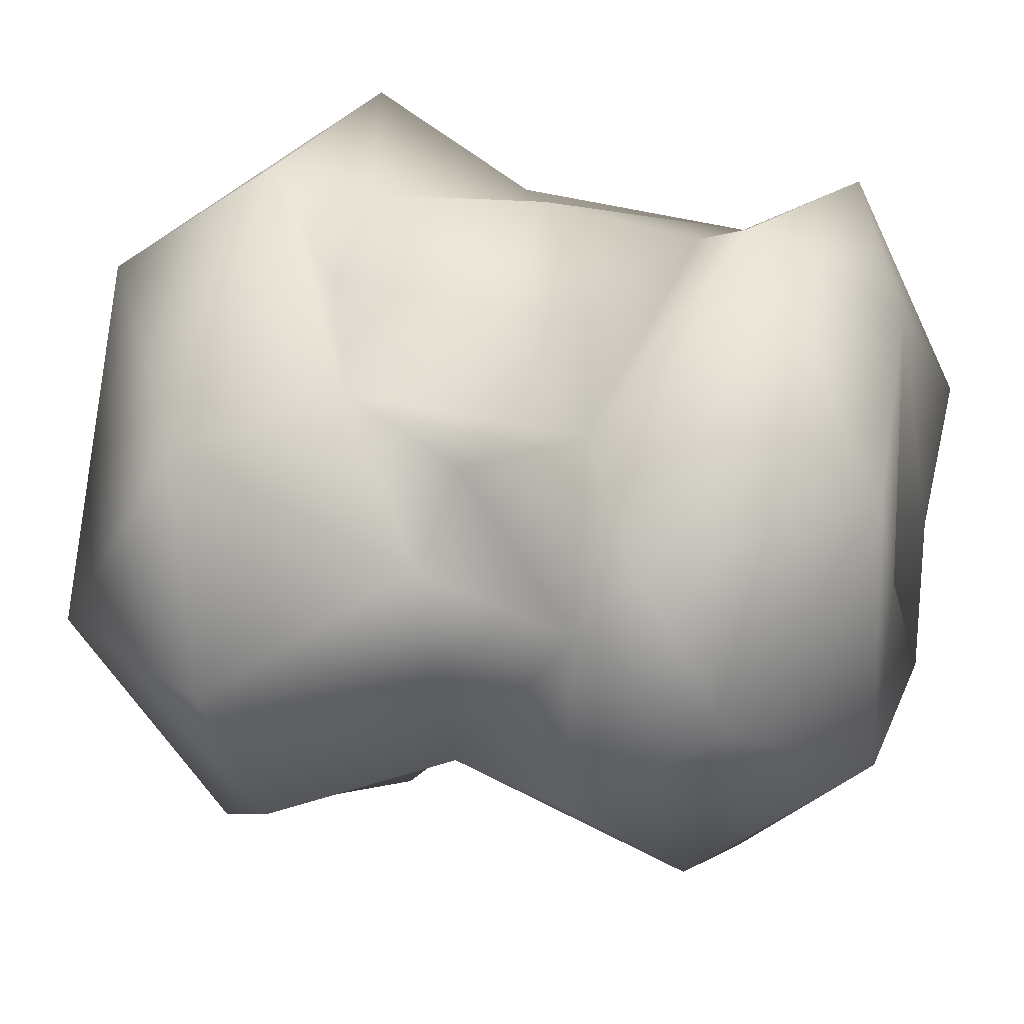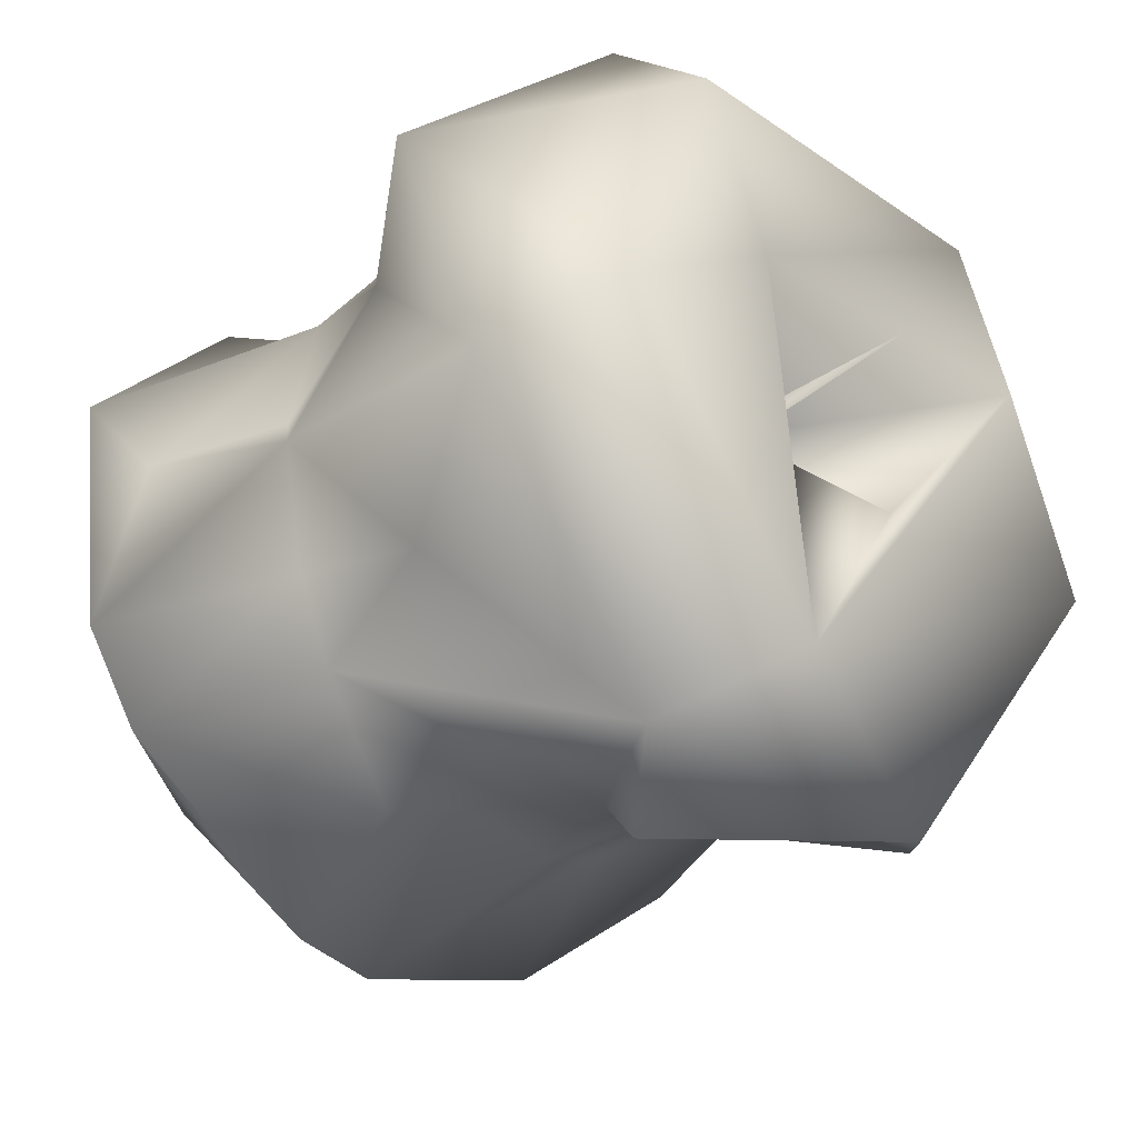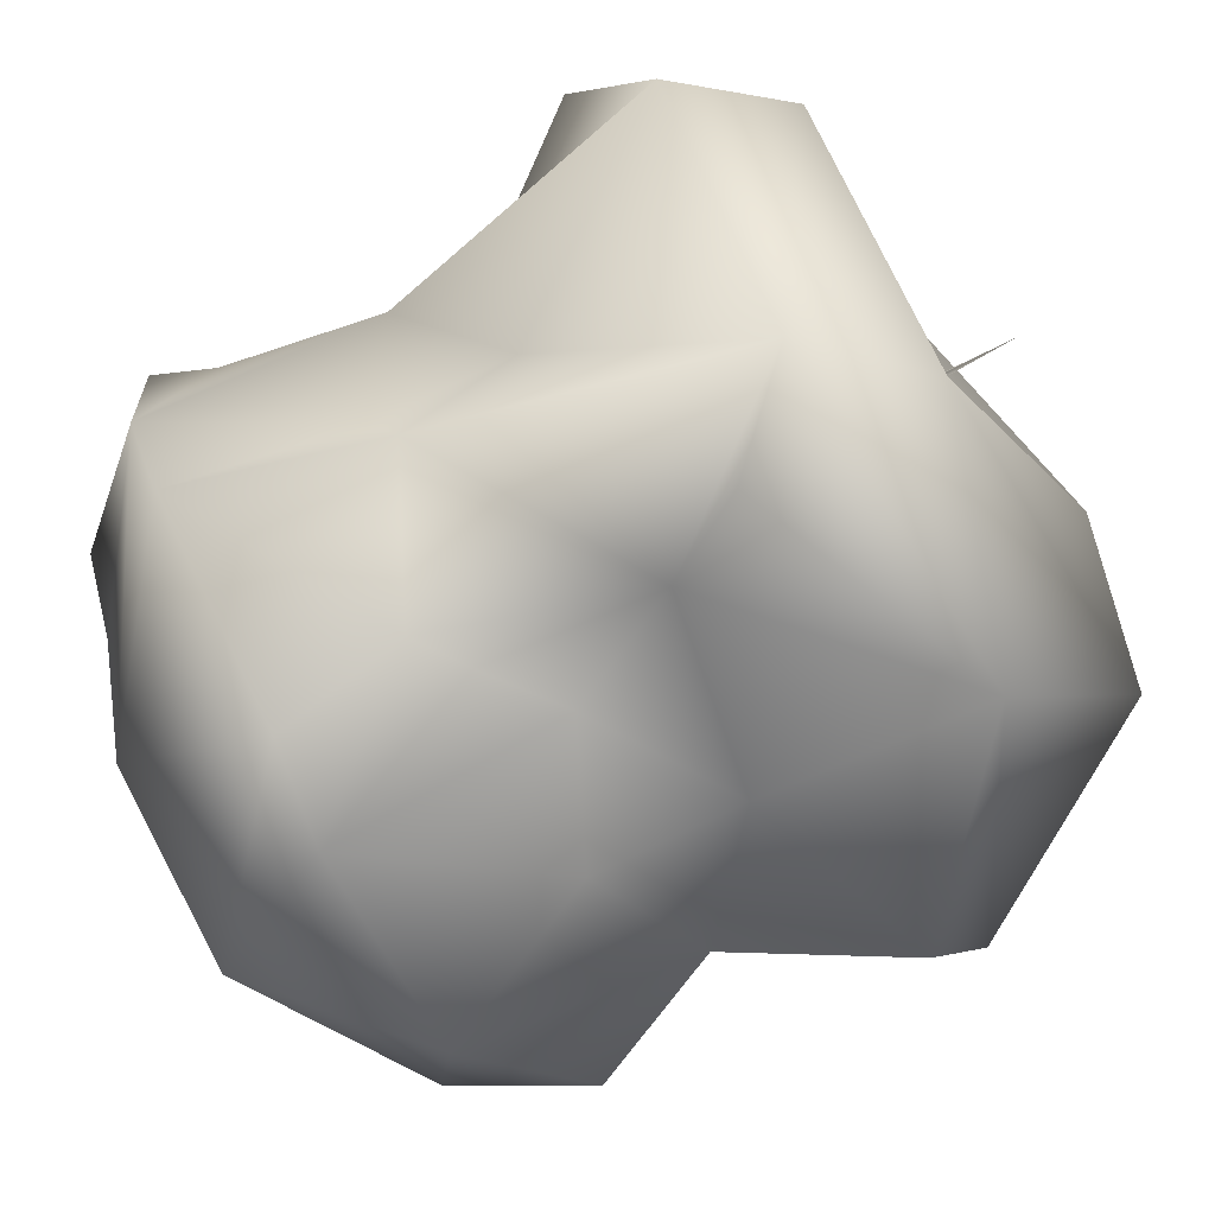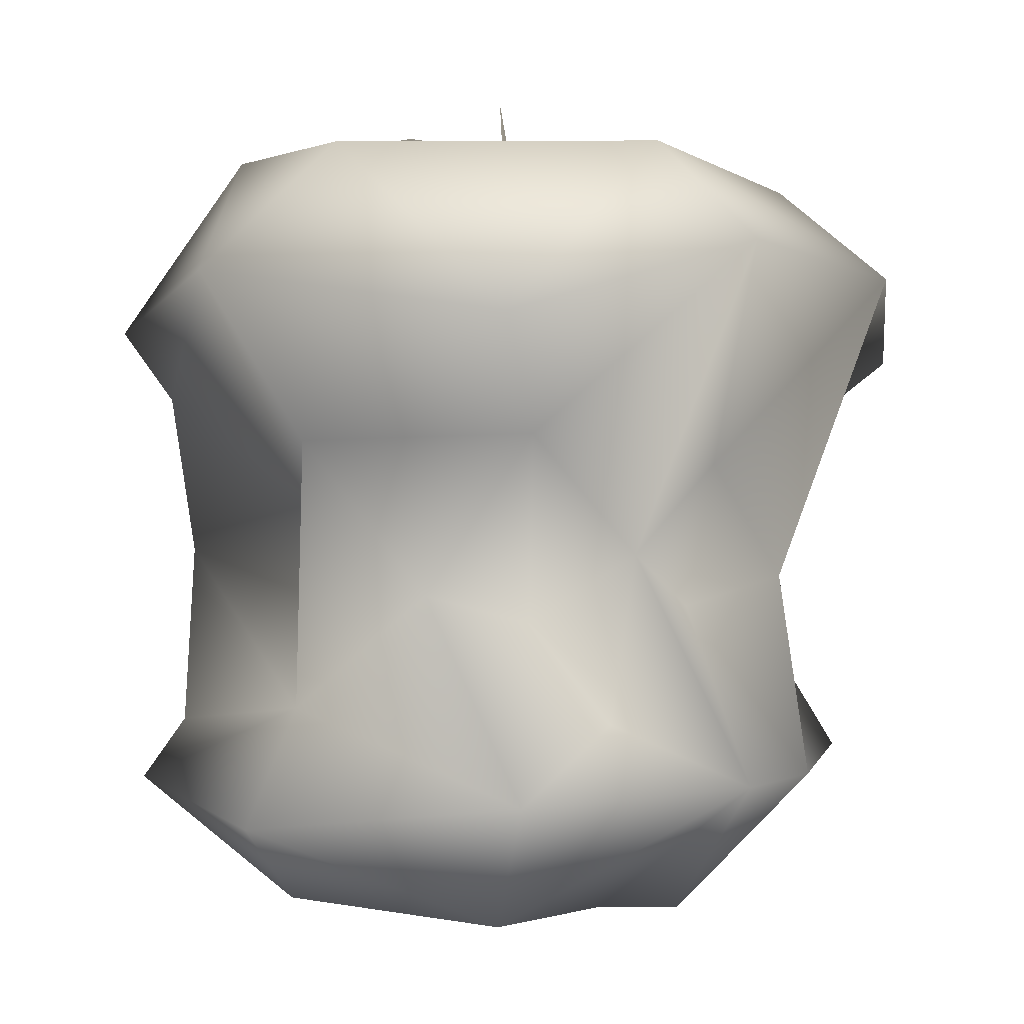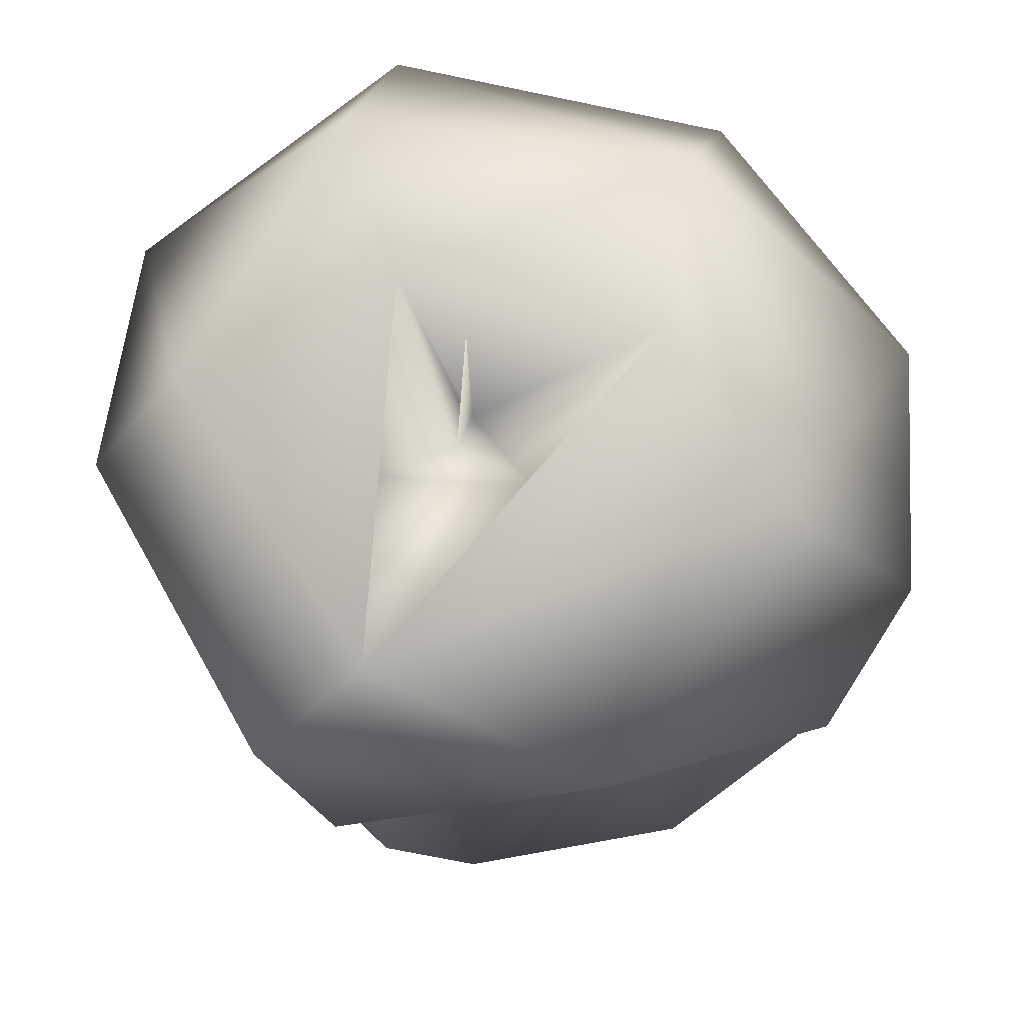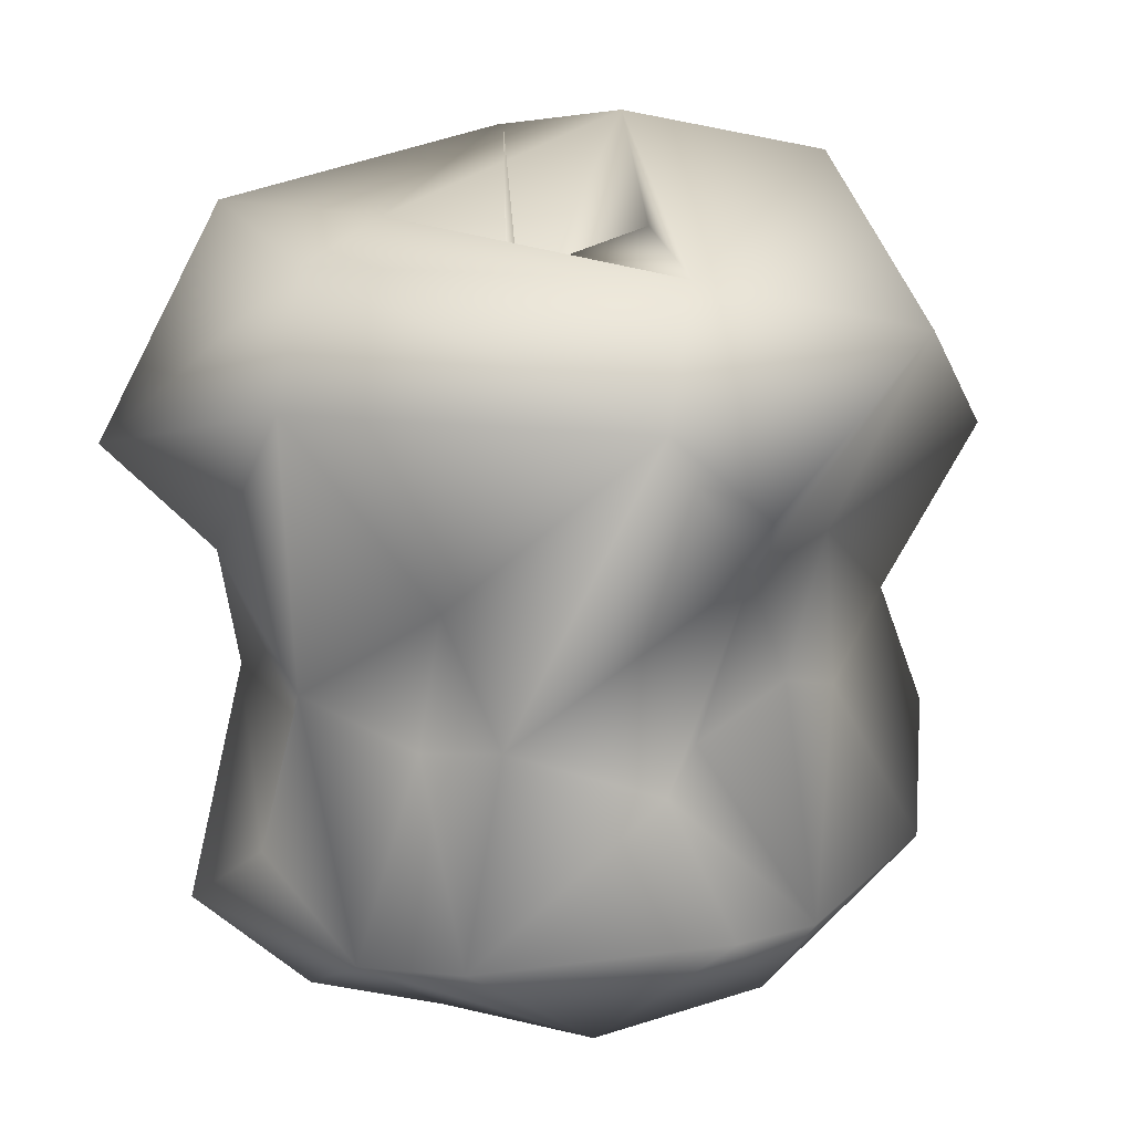
<metadata>
{"format":"obj","ext":"obj","renderer":"f3d","projection":"perspective","resolution":1024,"background":"white","views":[{"elev":20.8,"azim":109.9,"up":"+Y"},{"elev":-34.1,"azim":-48.9,"up":"+Y"},{"elev":-78.9,"azim":-63.2,"up":"+Y"},{"elev":-2.2,"azim":-111.2,"up":"+Z"},{"elev":72.9,"azim":9.7,"up":"+Z"},{"elev":18.8,"azim":-40.1,"up":"+Z"}]}
</metadata>
<code>
o tgyociqpa_LOD0_TIER2_000
v -0.04126 -0.3137 0.07902
v 0.1719 -0.2134 -0.107
v -0.04104 -0.2447 -0.1056
v -0.2418 -0.2033 -0.0757
v -0.08316 -0.3503 -0.2611
v -0.293 -0.2094 -0.2794
v 0.2962 -0.157 -0.04779
v -0.2523 -0.09122 -0.1077
v -0.04433 0.03422 0.4402
v -0.0506 -0.005933 0.2153
v -0.04886 0.02552 0.2426
v 0.1657 0.4017 0.1959
v -0.3356 0.1114 0.05973
v -0.3485 0.03512 -0.2236
v 0.3891 0.1186 -0.2565
v -0.3666 0.1352 -0.3016
v 0.2704 0.2077 0.07532
v 0.2819 0.1977 -0.1778
v -0.1192 0.2486 -0.1071
v -0.1532 0.2957 -0.2106
v 0.094 0.3647 0.1173
v 0.02816 0.3553 -0.04711
v 0.09502 0.3487 -0.2296
v 0.3714 -0.2114 0.1264
v -0.25 -0.1243 0.0393
v -0.3257 -0.001845 -0.05732
v 0.3929 0.03973 -0.204
v -0.02878 0.05087 -0.3277
v 0.156 0.3793 -0.2952
v -0.2585 0.195 -0.09792
v 0.09874 0.2574 -0.1186
v 0.2469 0.1381 -0.03596
v 0.3251 0.05393 -0.01842
v -0.4227 0.1715 0.1679
v -0.3478 -0.1168 -0.2882
v -0.1045 -0.406 0.1661
v -0.4046 -0.09824 0.2512
v 0.2436 -0.269 -0.2737
v 0.3653 -0.1543 -0.1896
v -0.09025 -0.1548 -0.4355
v 0.04145 -0.07805 0.352
v -0.03807 0.01597 0.251
v -0.1303 0.1163 0.3535
v 0.1857 0.2969 0.1215
v -0.2058 0.3055 0.05611
v 0.1565 -0.3435 0.2816
v -0.2127 0.2737 0.3556
v 0.1394 0.07409 0.4318
v 0.1799 -0.1922 0.04687
v -0.3243 -0.0278 0.3573
v -0.08999 -0.2839 0.355
v 0.01846 -0.3014 -0.03913
v -0.09446 -0.2643 -0.1407
v 0.3257 -0.06868 -0.3357
v 0.28 -0.07398 0.396
v 0.4341 -0.06519 0.1703
v 0.3964 0.1782 0.2033
v -0.243 0.1125 -0.4281
v -0.1769 -0.02486 -0.4208
v 0.1965 0.1354 -0.4462
v -0.1883 -0.3632 0.25
v -0.1125 -0.08686 0.3342
v 0.01977 -0.3501 -0.2731
v -0.1882 0.4075 0.2234
v -0.2641 0.08708 -0.1256
v -0.01602 0.2591 -0.416
v 0.1114 0.01898 -0.4461
v 0.09025 0.2579 -0.009085
v -0.1226 0.2729 0.000809
v -0.1745 0.3541 -0.3295
v 0.1406 0.2746 0.3898
v 0.1144 -0.1813 -0.4365
f 50 61 51
f 47 71 64
f 27 32 33
f 4 25 8
f 16 35 14
f 4 61 25
f 49 52 2
f 72 63 5
f 8 35 6
f 26 35 8
f 28 40 59
f 42 9 10
f 48 43 42
f 11 42 43
f 18 17 32
f 18 31 68
f 29 70 20
f 63 52 3
f 37 26 25
f 12 17 44
f 35 16 58
f 19 69 22
f 71 47 43
f 42 11 9
f 60 72 67
f 38 54 39
f 8 6 4
f 36 61 1
f 61 37 25
f 4 1 61
f 40 6 35
f 13 37 34
f 71 43 48
f 54 15 27
f 21 44 68
f 68 17 18
f 30 20 16
f 54 60 15
f 34 50 47
f 60 29 15
f 49 7 24
f 65 13 30
f 65 26 13
f 37 13 26
f 14 65 30
f 28 59 66
f 58 66 59
f 20 19 22
f 20 22 23
f 52 49 1
f 5 63 53
f 45 19 20
f 20 70 16
f 67 40 28
f 38 39 7
f 51 46 55
f 51 41 62
f 43 50 51
f 3 53 63
f 7 27 33
f 42 10 41
f 43 47 50
f 64 21 69
f 28 66 67
f 64 45 13
f 23 31 18
f 15 29 18
f 58 70 66
f 35 26 14
f 57 12 71
f 27 39 54
f 40 5 6
f 63 2 52
f 51 55 48
f 41 51 48
f 36 46 61
f 35 58 59
f 57 55 56
f 53 4 6
f 71 12 64
f 47 64 34
f 72 54 38
f 60 54 72
f 63 72 38
f 62 43 51
f 46 51 61
f 7 49 2
f 57 56 33
f 33 56 7
f 34 64 13
f 29 60 66
f 26 65 14
f 33 32 17
f 64 69 45
f 37 50 34
f 55 71 48
f 67 72 40
f 5 40 72
f 61 50 37
f 7 56 24
f 26 8 25
f 22 31 23
f 13 45 30
f 21 64 12
f 46 36 1
f 29 20 23
f 16 14 30
f 69 19 45
f 57 17 12
f 27 7 39
f 46 1 49
f 41 10 62
f 70 29 66
f 57 71 55
f 7 2 38
f 1 4 53
f 46 24 56
f 56 55 46
f 38 2 63
f 3 52 1
f 68 31 22
f 70 58 16
f 41 48 42
f 60 67 66
f 29 23 18
f 21 68 22
f 18 27 15
f 21 12 44
f 11 10 9
f 43 10 11
f 40 35 59
f 43 62 10
f 24 46 49
f 53 6 5
f 57 33 17
f 18 32 27
f 44 17 68
f 30 45 20
f 21 22 69
f 3 1 53

</code>
